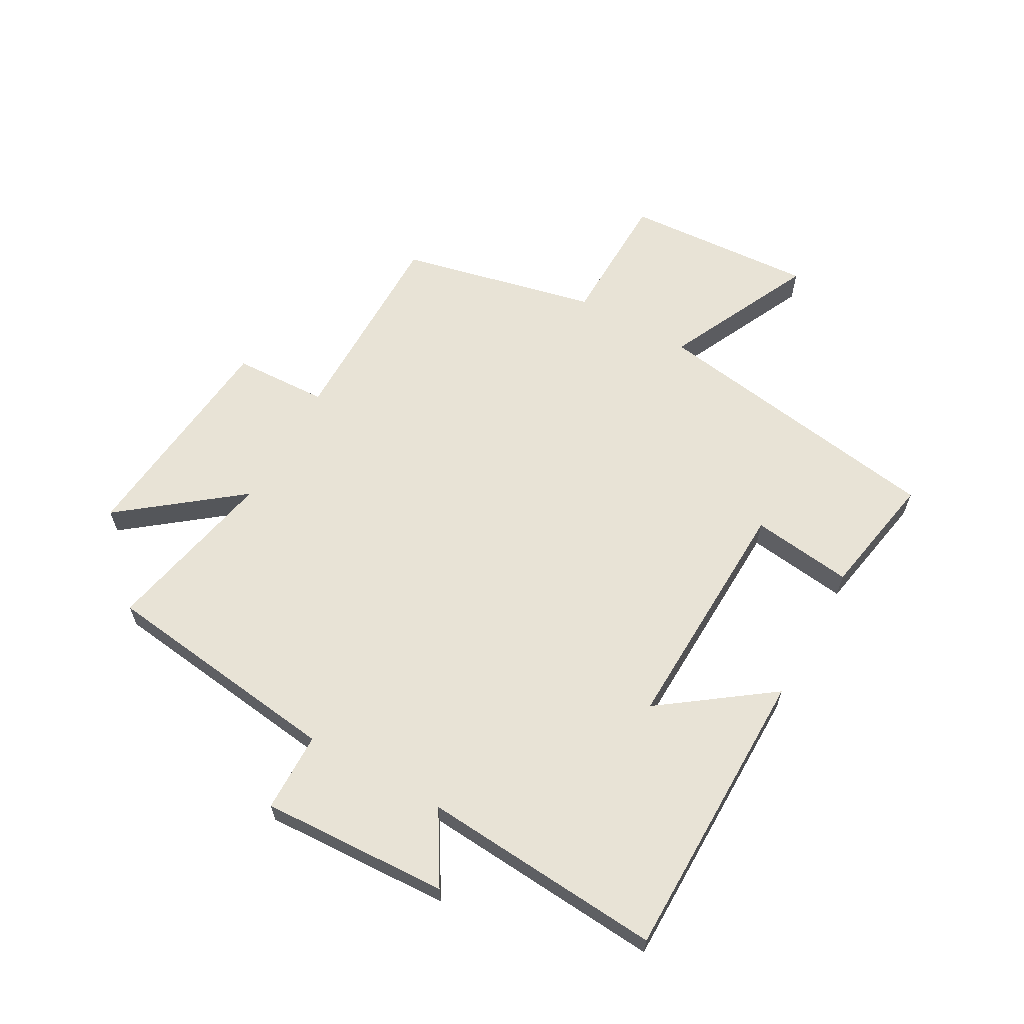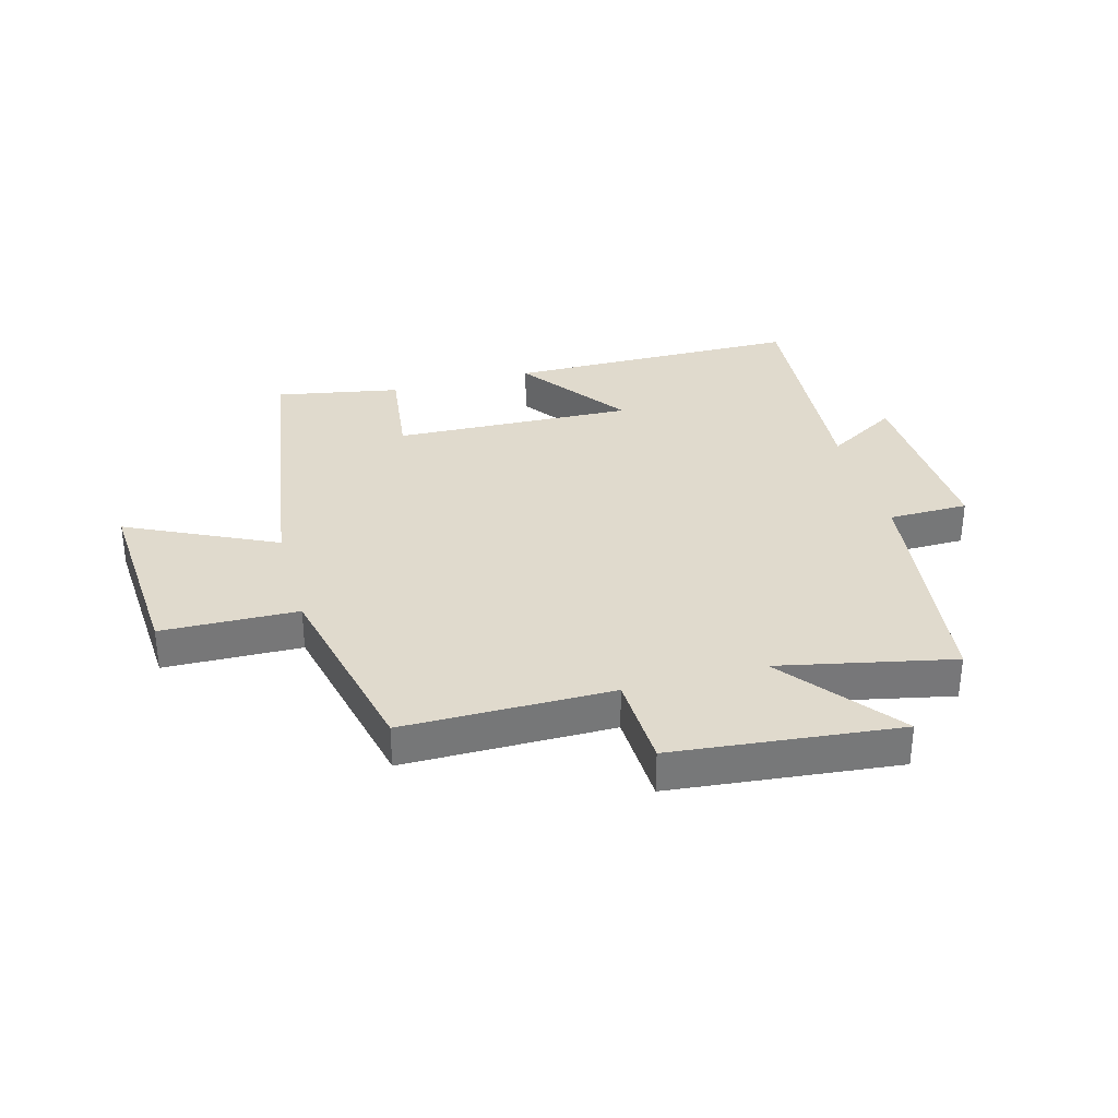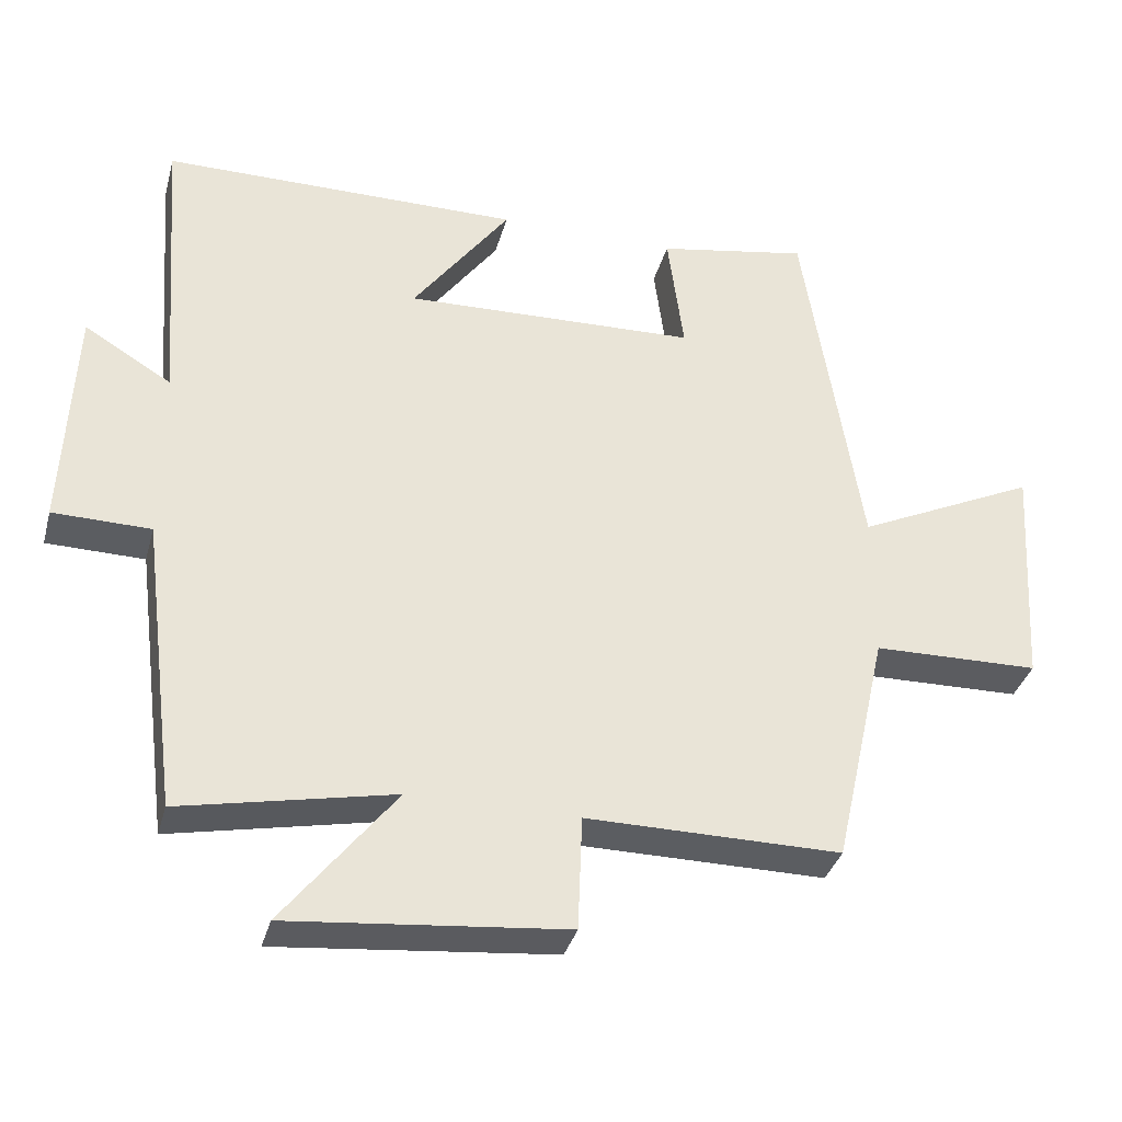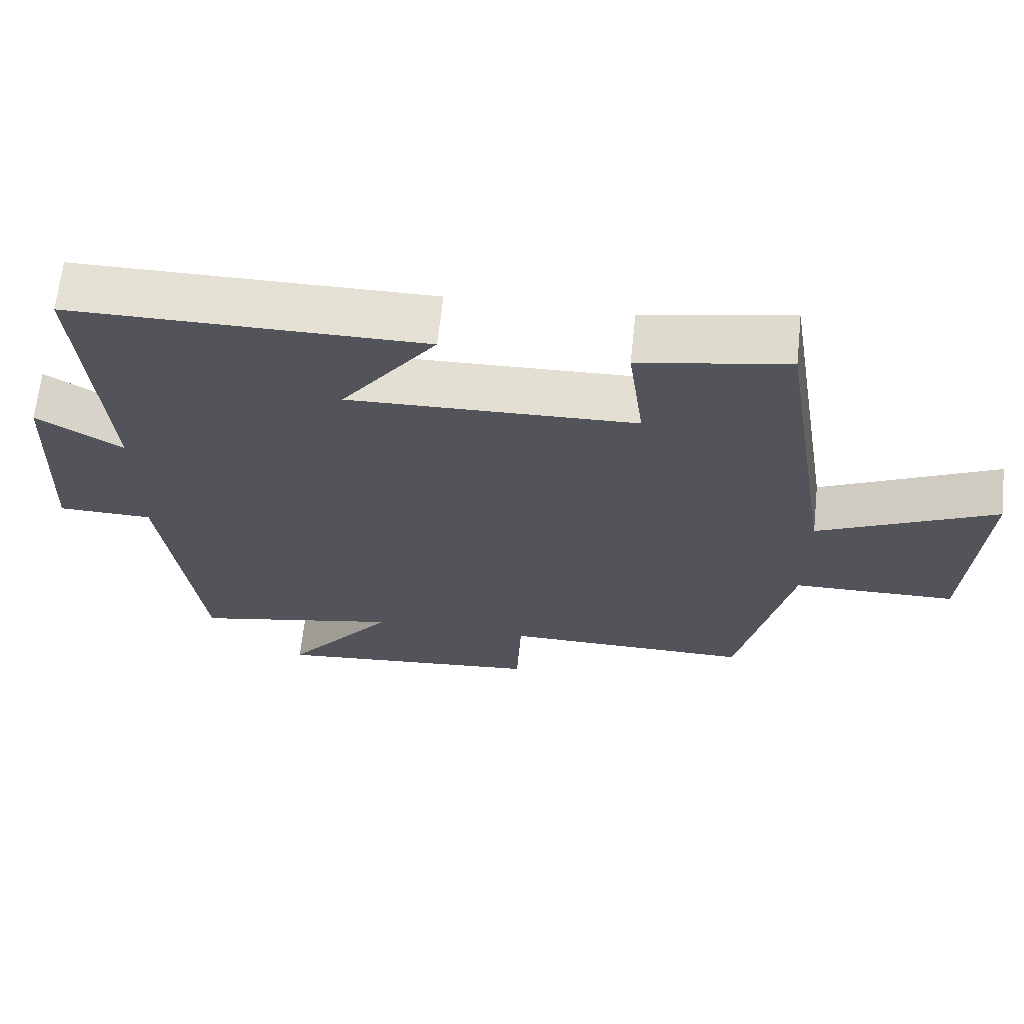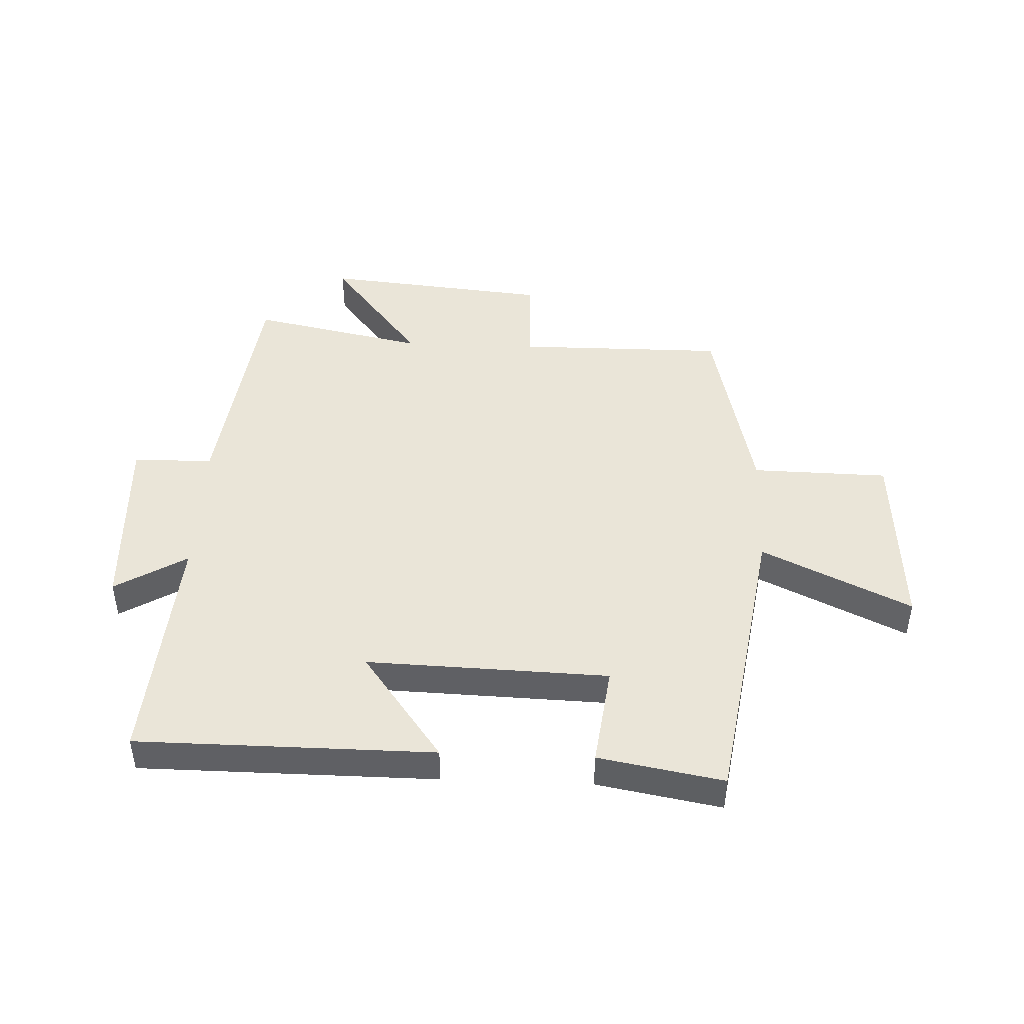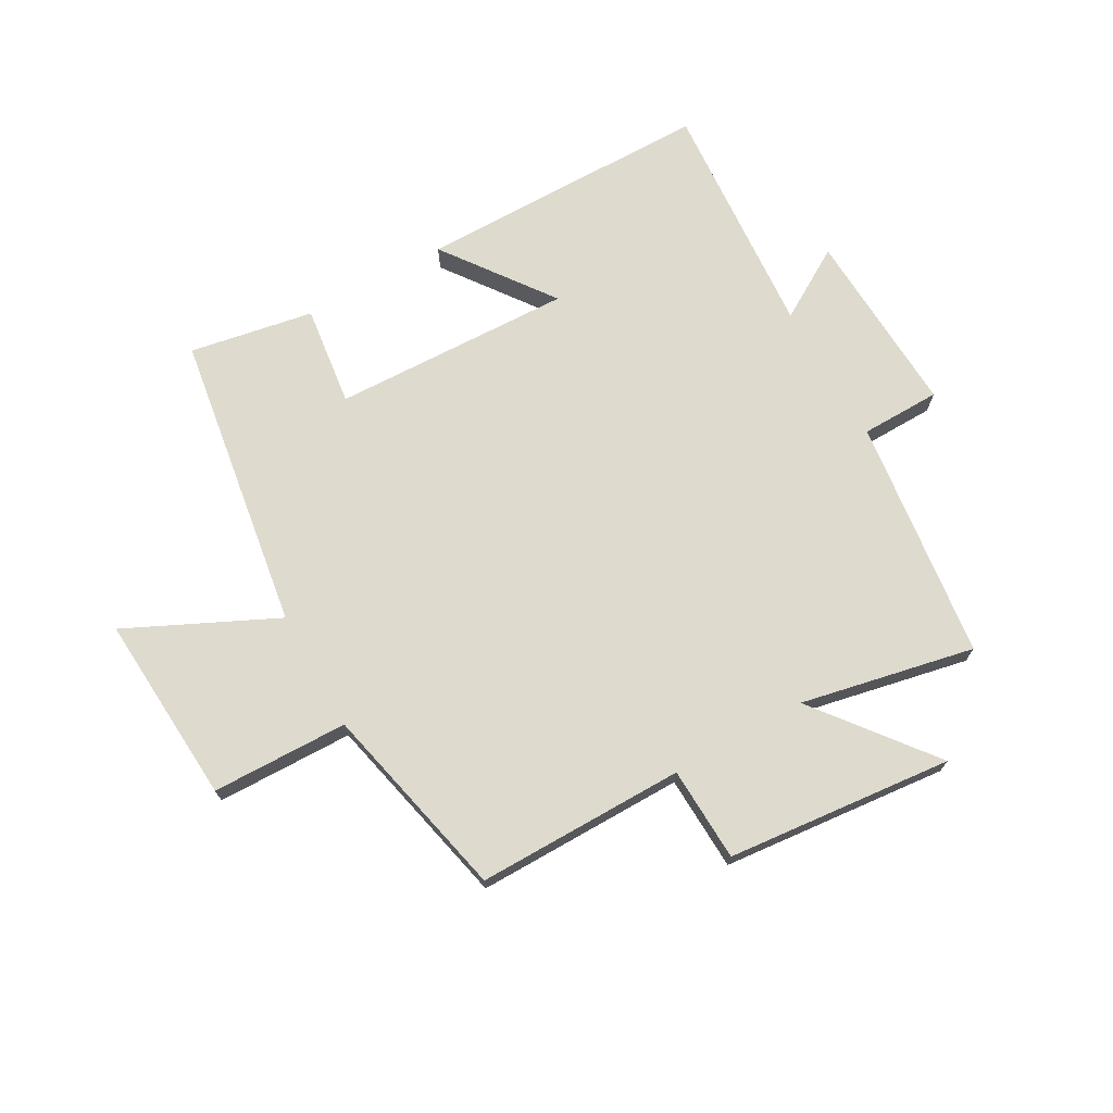
<metadata>
{"format":"obj","ext":"obj","renderer":"f3d","projection":"perspective","resolution":1024,"background":"white","views":[{"elev":62.5,"azim":-60.8,"up":"+Y"},{"elev":33.1,"azim":164.8,"up":"+Y"},{"elev":-35.4,"azim":-14.8,"up":"+Z"},{"elev":65.9,"azim":6.1,"up":"+Z"},{"elev":45.1,"azim":2.3,"up":"+Y"},{"elev":71.2,"azim":150.5,"up":"+Y"}]}
</metadata>
<code>
v -0.531 0.07 0.497
v -0.035 0.07 0.5
v -0.169 0.07 0.316
v 0.235 0.07 0.33
v 0.213 0.07 0.5
v 0.421 0.07 0.538
v 0.5 0.07 0.036
v 0.749 0.07 0.155
v 0.729 0.07 -0.165
v 0.5 0.07 -0.17
v 0.426 0.07 -0.501
v 0.076 0.07 -0.5
v 0.07 0.07 -0.659
v -0.31 0.07 -0.697
v -0.156 0.07 -0.5
v -0.448 0.07 -0.561
v -0.5 0.07 -0.154
v -0.634 0.07 -0.152
v -0.62 0.07 0.164
v -0.5 0.07 0.092
v -0.531 0 0.497
v -0.035 0 0.5
v -0.169 0 0.316
v 0.235 0 0.33
v 0.213 0 0.5
v 0.421 0 0.538
v 0.5 0 0.036
v 0.749 0 0.155
v 0.729 0 -0.165
v 0.5 0 -0.17
v 0.426 0 -0.501
v 0.076 0 -0.5
v 0.07 0 -0.659
v -0.31 0 -0.697
v -0.156 0 -0.5
v -0.448 0 -0.561
v -0.5 0 -0.154
v -0.634 0 -0.152
v -0.62 0 0.164
v -0.5 0 0.092
f 17 18 19 20
f 15 16 17 20
f 15 20 1
f 12 13 14 15
f 12 15 1
f 10 11 12 1
f 7 8 9 10
f 4 5 6 7
f 3 4 7 10
f 1 2 3
f 1 3 10
f 40 39 38 37
f 40 37 36 35
f 21 40 35
f 35 34 33 32
f 21 35 32
f 21 32 31 30
f 30 29 28 27
f 27 26 25 24
f 30 27 24 23
f 23 22 21
f 30 23 21
f 1 21 22 2
f 2 22 23 3
f 3 23 24 4
f 4 24 25 5
f 5 25 26 6
f 6 26 27 7
f 7 27 28 8
f 8 28 29 9
f 9 29 30 10
f 10 30 31 11
f 11 31 32 12
f 12 32 33 13
f 13 33 34 14
f 14 34 35 15
f 15 35 36 16
f 16 36 37 17
f 17 37 38 18
f 18 38 39 19
f 19 39 40 20
f 20 40 21 1

</code>
